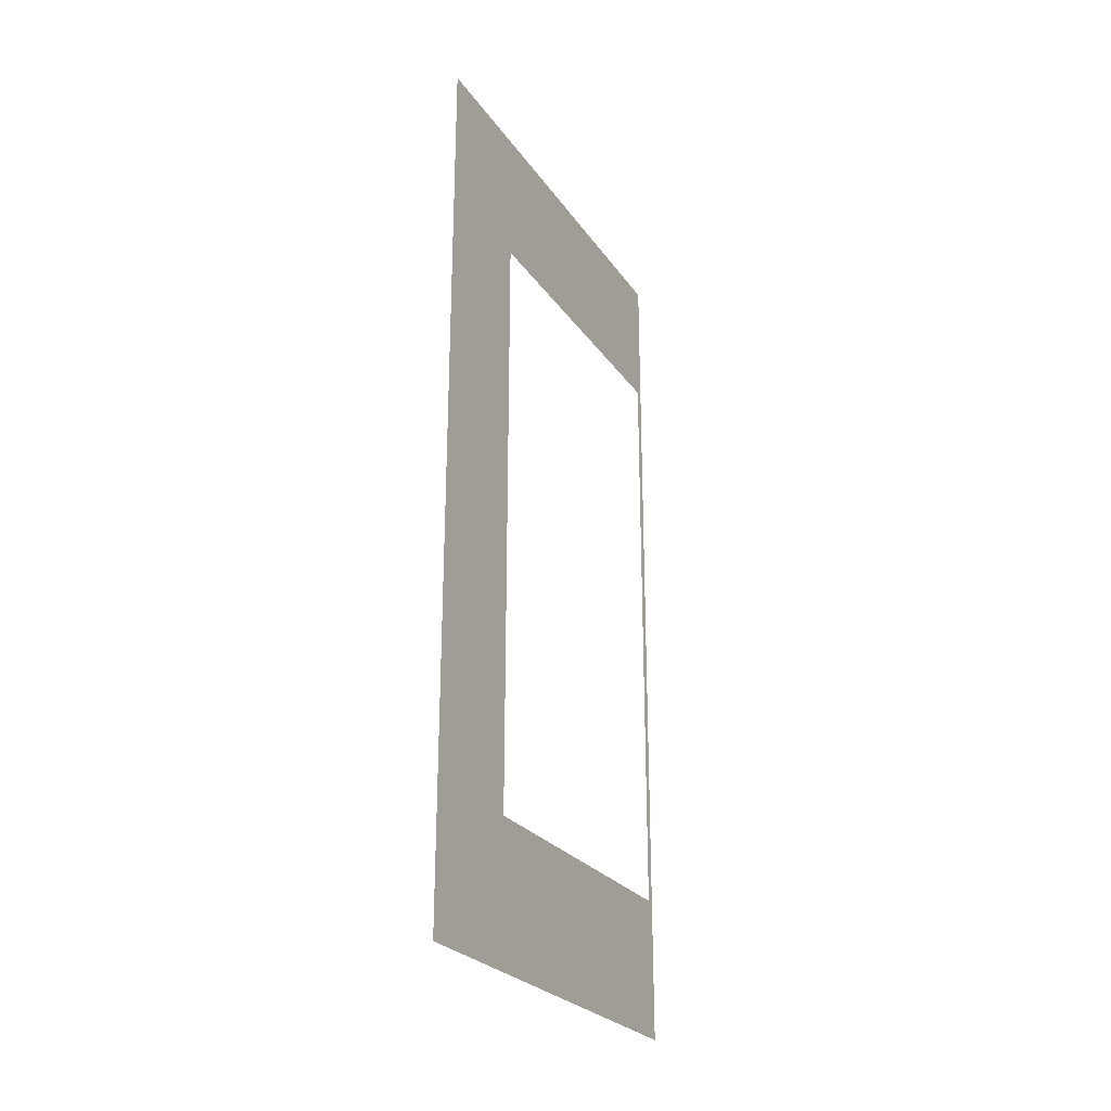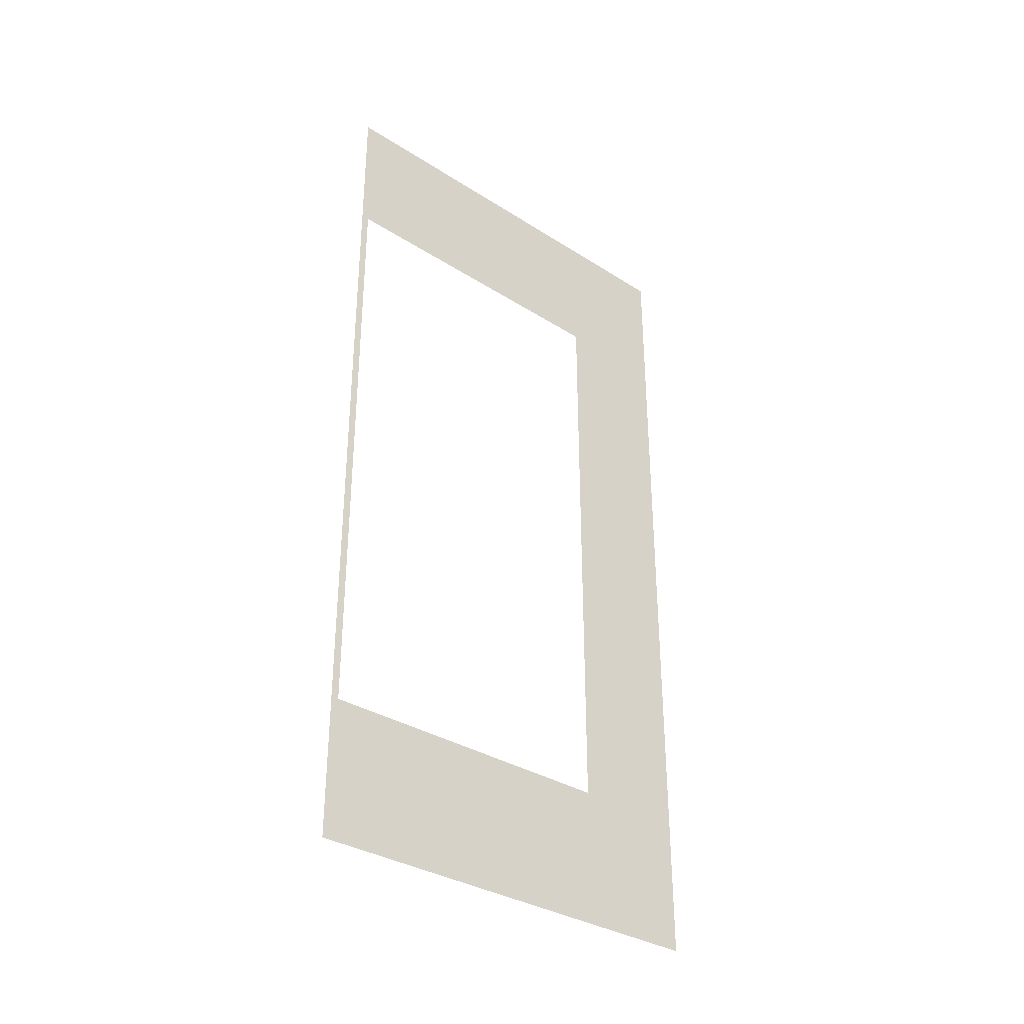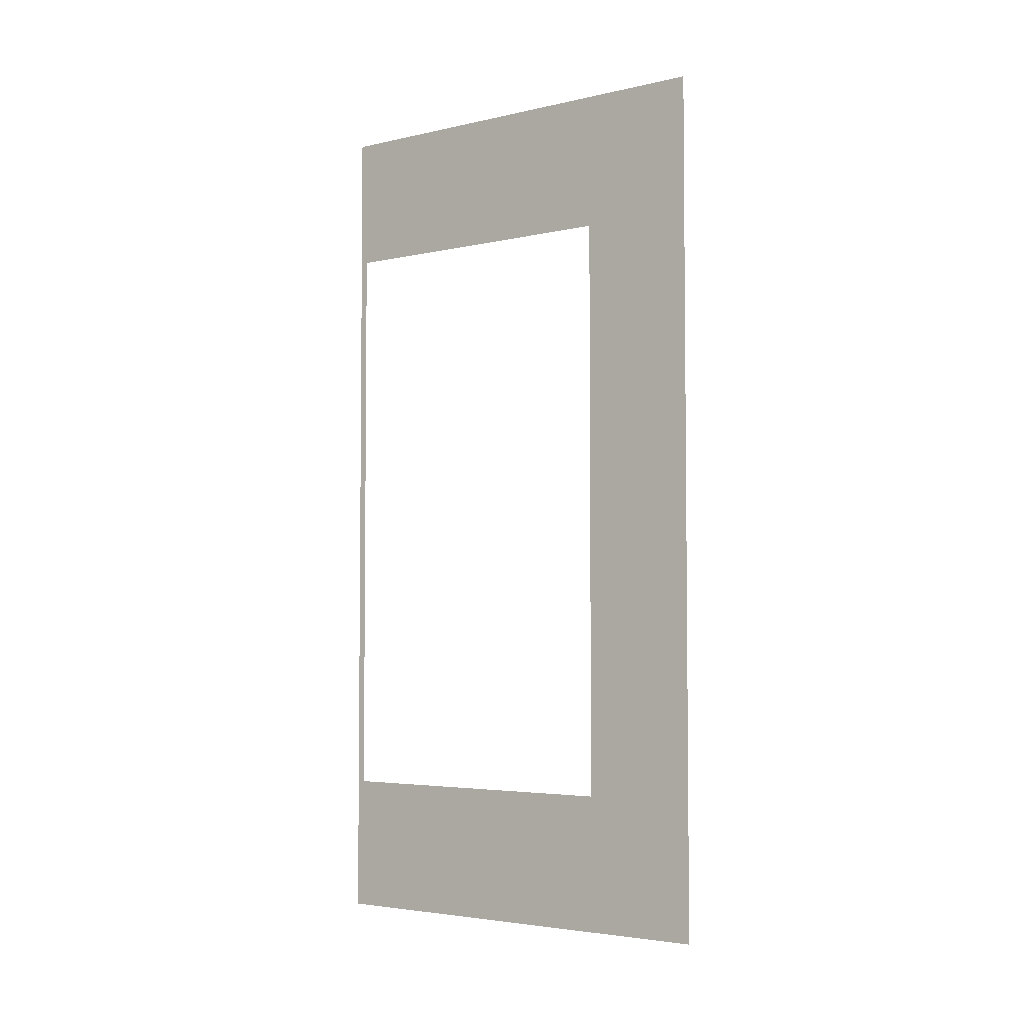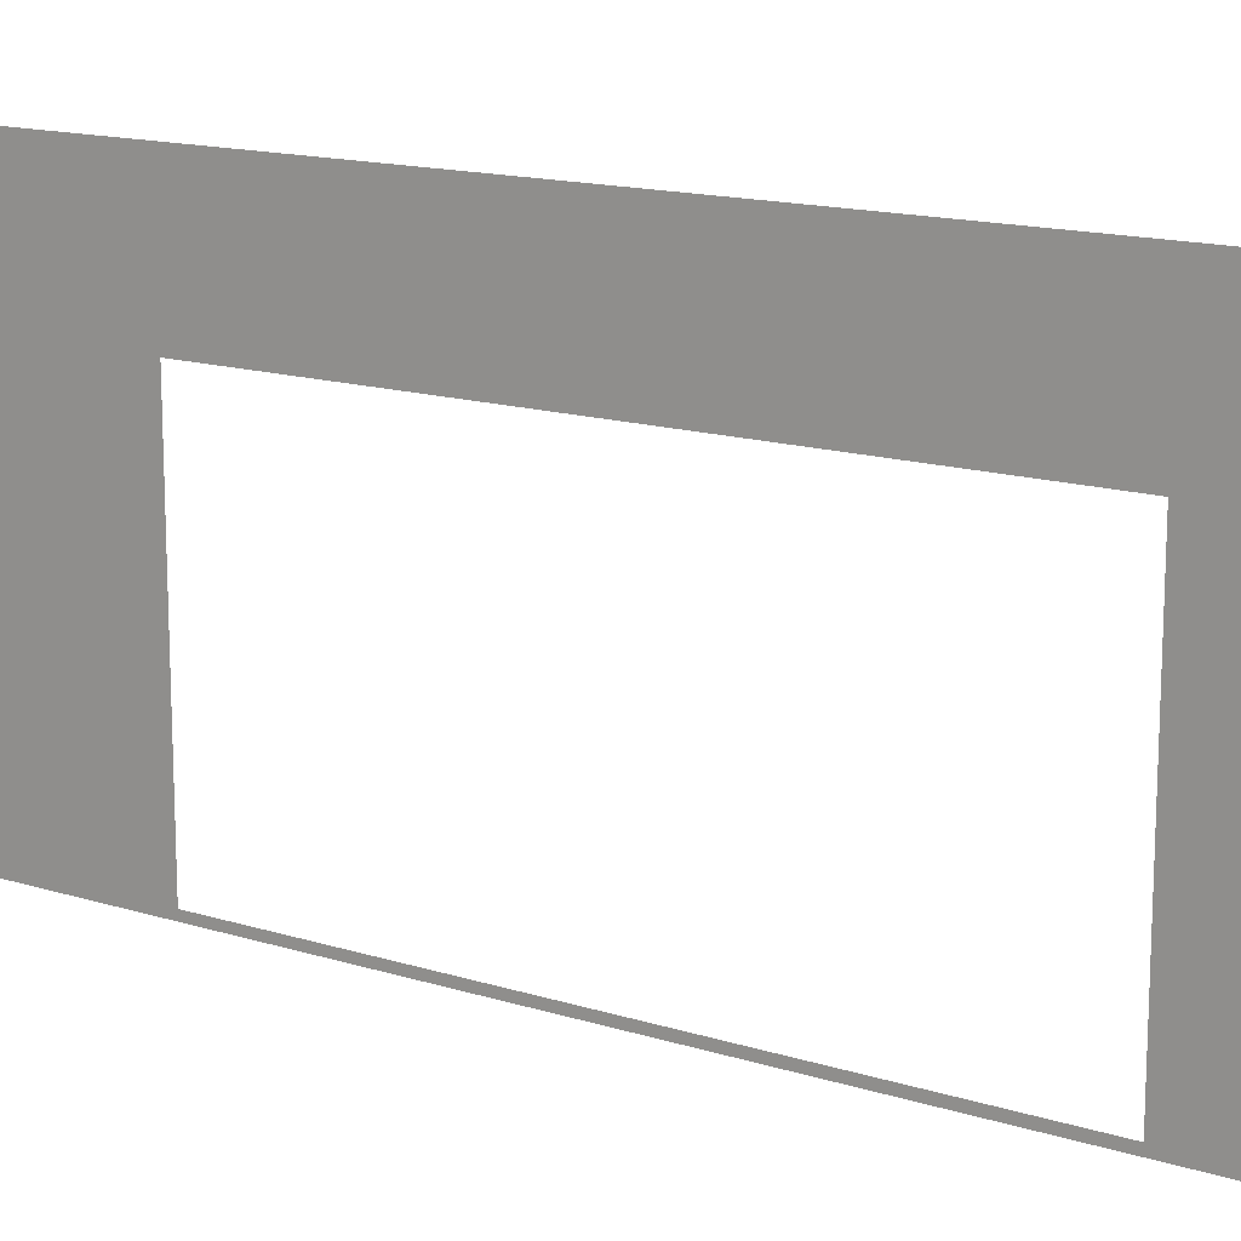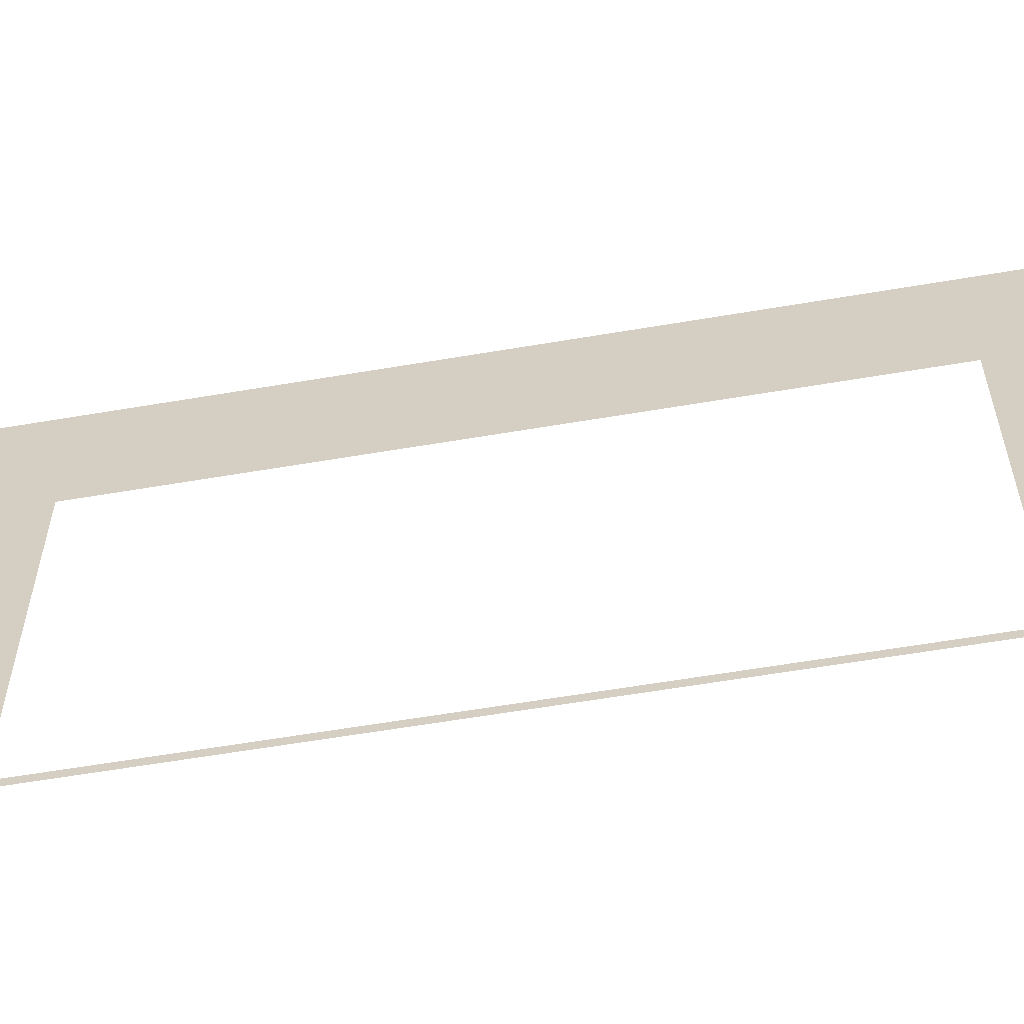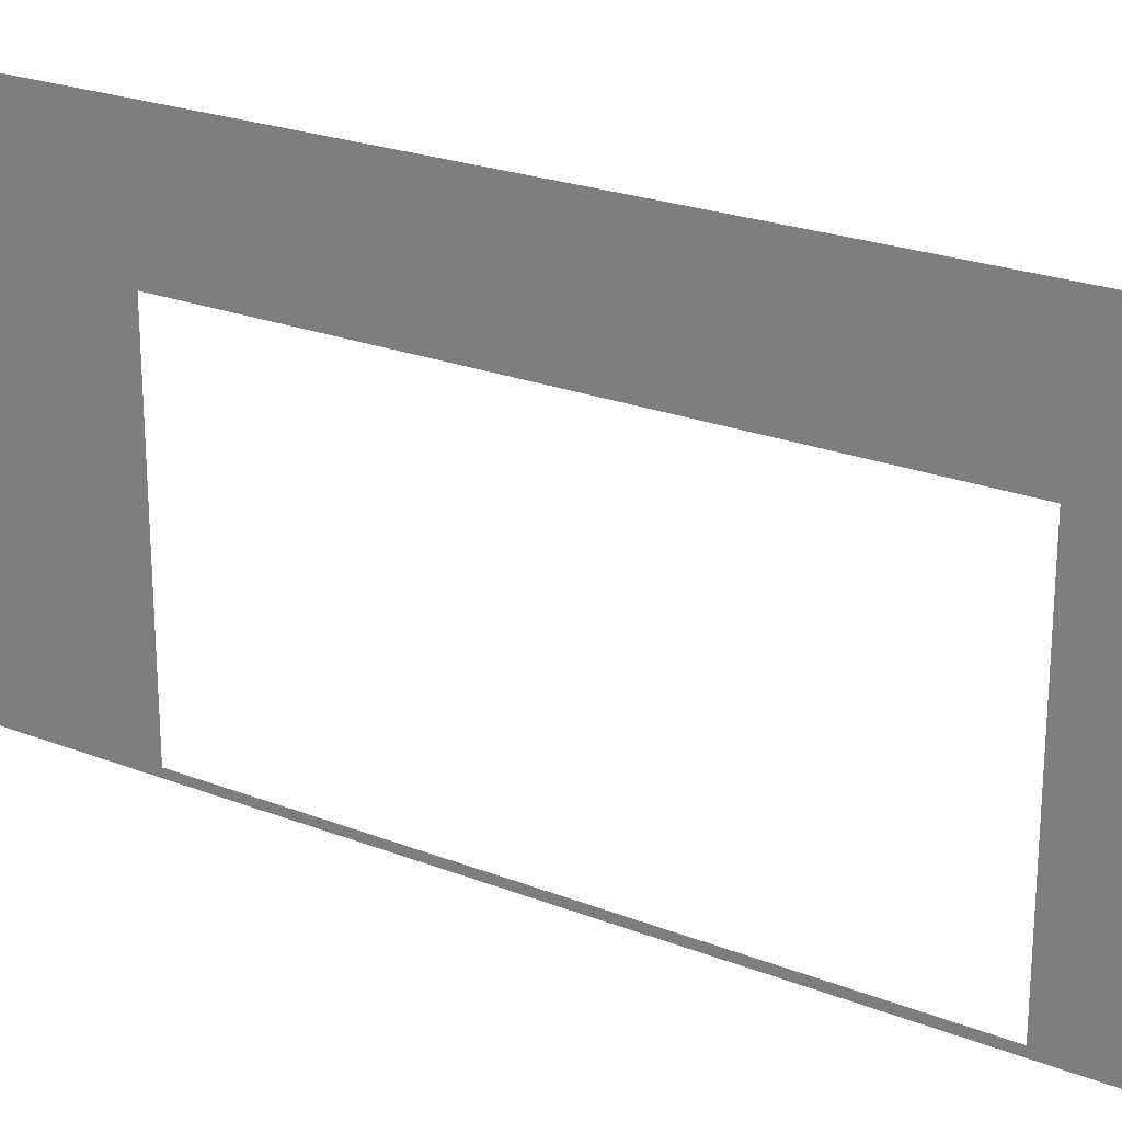
<metadata>
{"format":"obj","ext":"obj","renderer":"f3d","projection":"perspective","resolution":1024,"background":"white","views":[{"elev":-25.7,"azim":-153.3,"up":"+Z"},{"elev":-33.8,"azim":49.2,"up":"+Z"},{"elev":-3.9,"azim":126.8,"up":"+Z"},{"elev":14.8,"azim":124.1,"up":"+Y"},{"elev":-60.0,"azim":99.9,"up":"+Y"},{"elev":23.2,"azim":123.6,"up":"+Y"}]}
</metadata>
<code>
v 4.939e-06 3 -0.5
v 4.491e-06 2.2 4.55
v 4.534e-06 3 5.5
v 4.927e-06 2.2 0.45
v 4.817e-06 0.0525 0.45
v 4.774e-06 -1.552e-08 -0.5
v 4.381e-06 0.0525 4.55
v 4.424e-06 -4.564e-07 5.5
g wall01_6m_door_A_11240_1377
f 1 3 2
f 2 4 1
f 1 4 5
f 5 6 1
f 6 5 7
f 7 2 3
f 7 8 6
f 3 8 7

</code>
